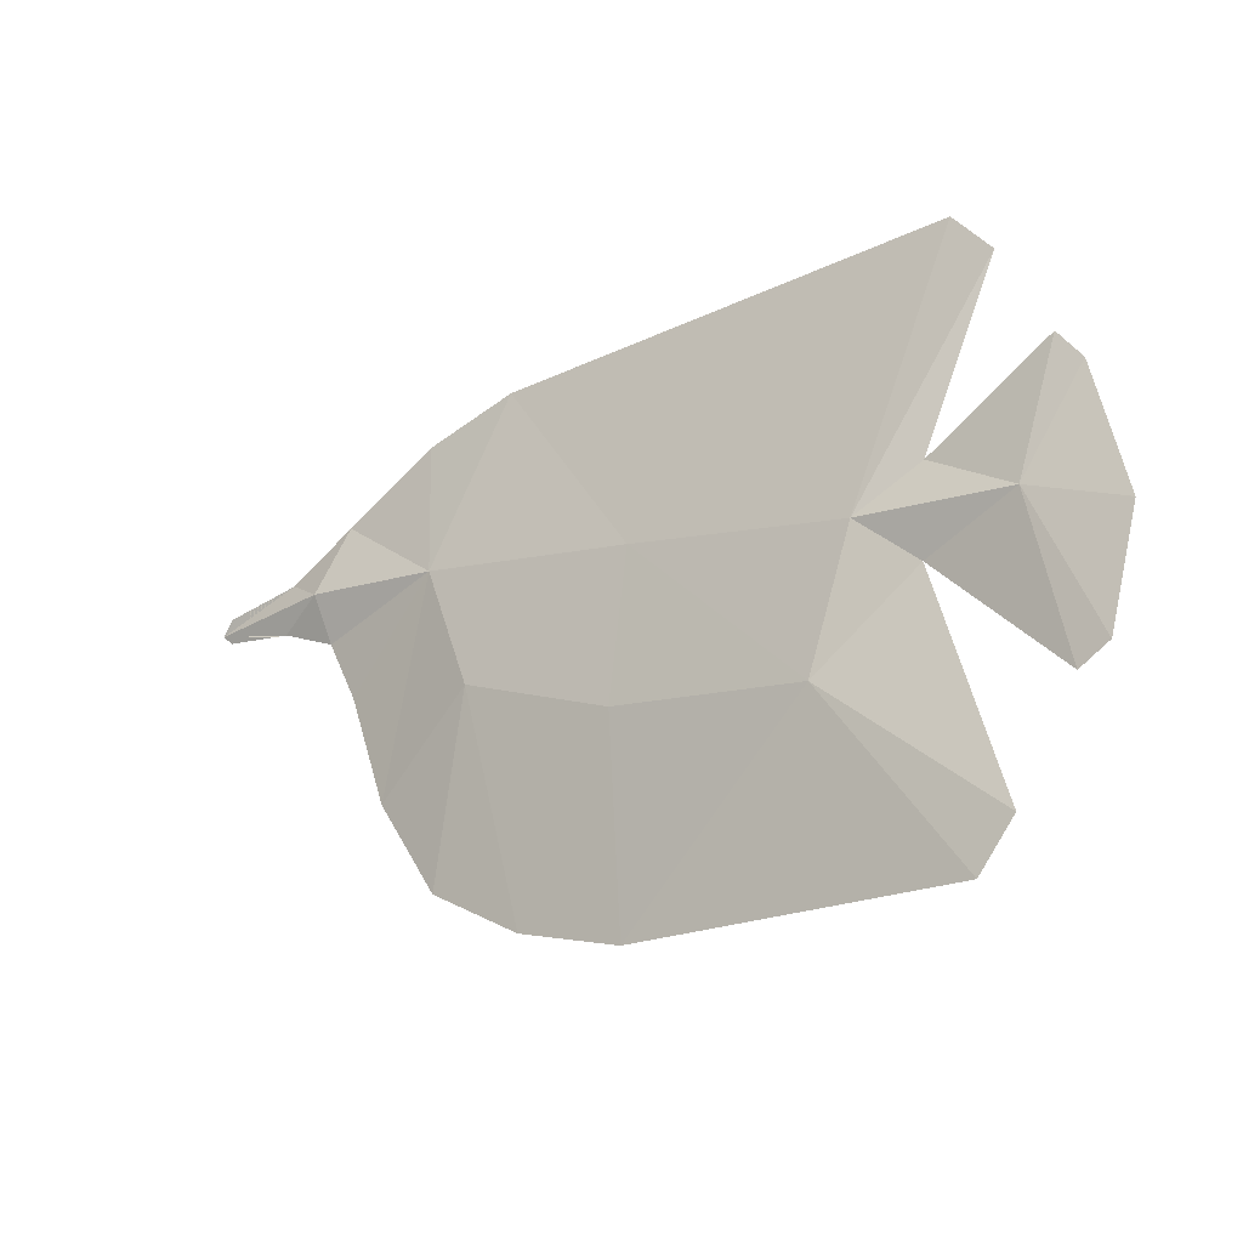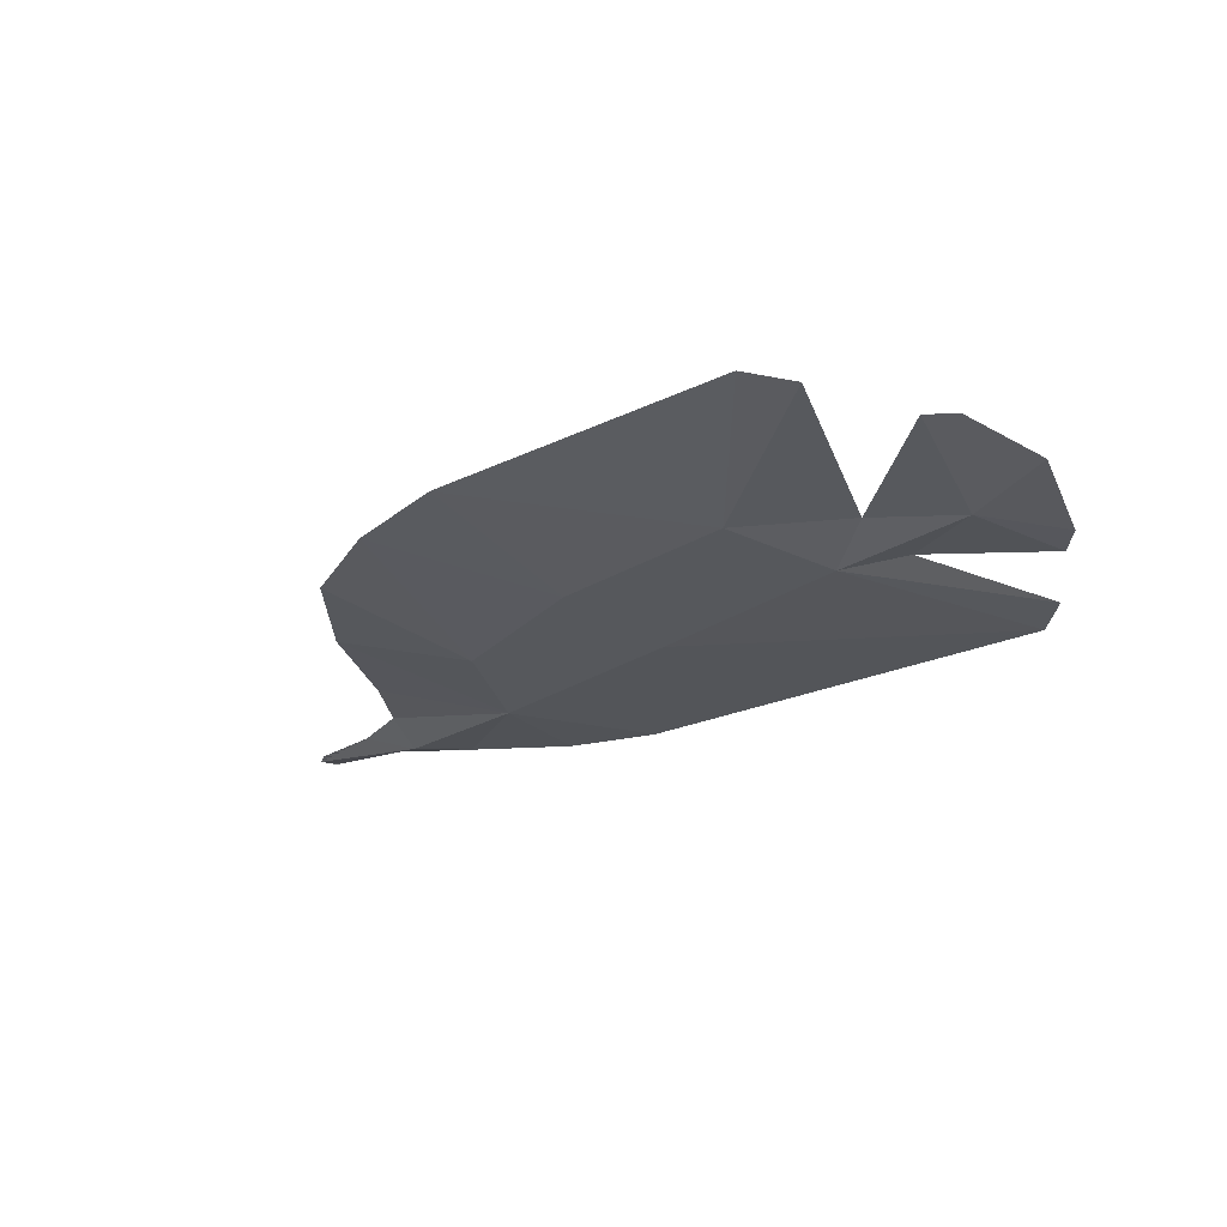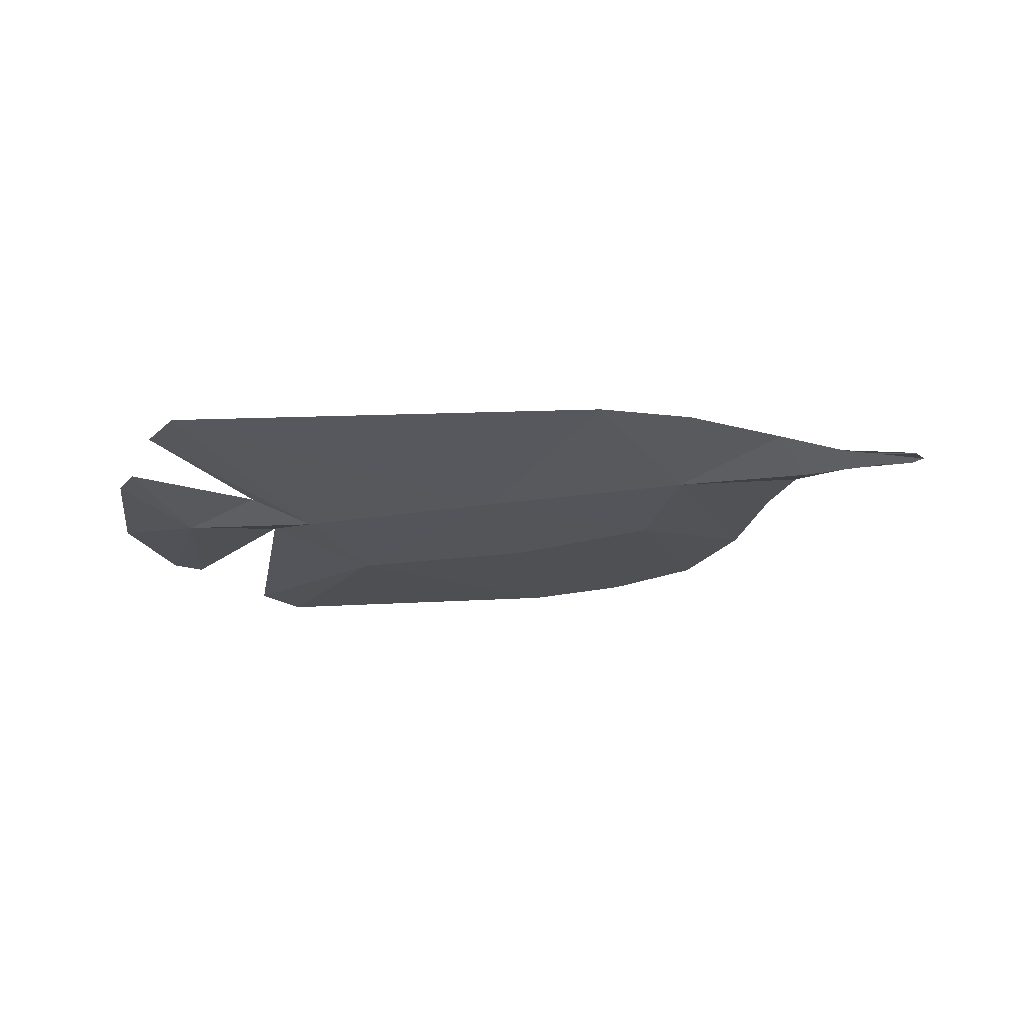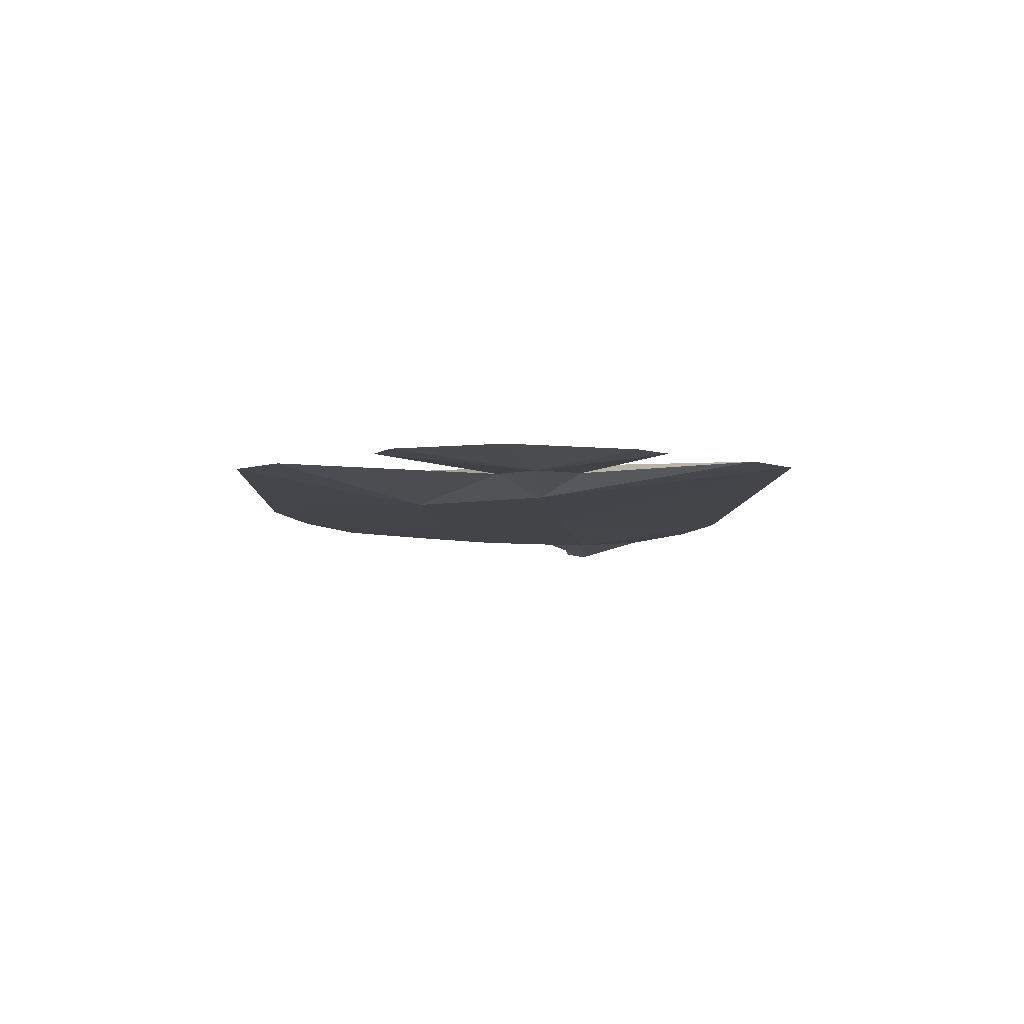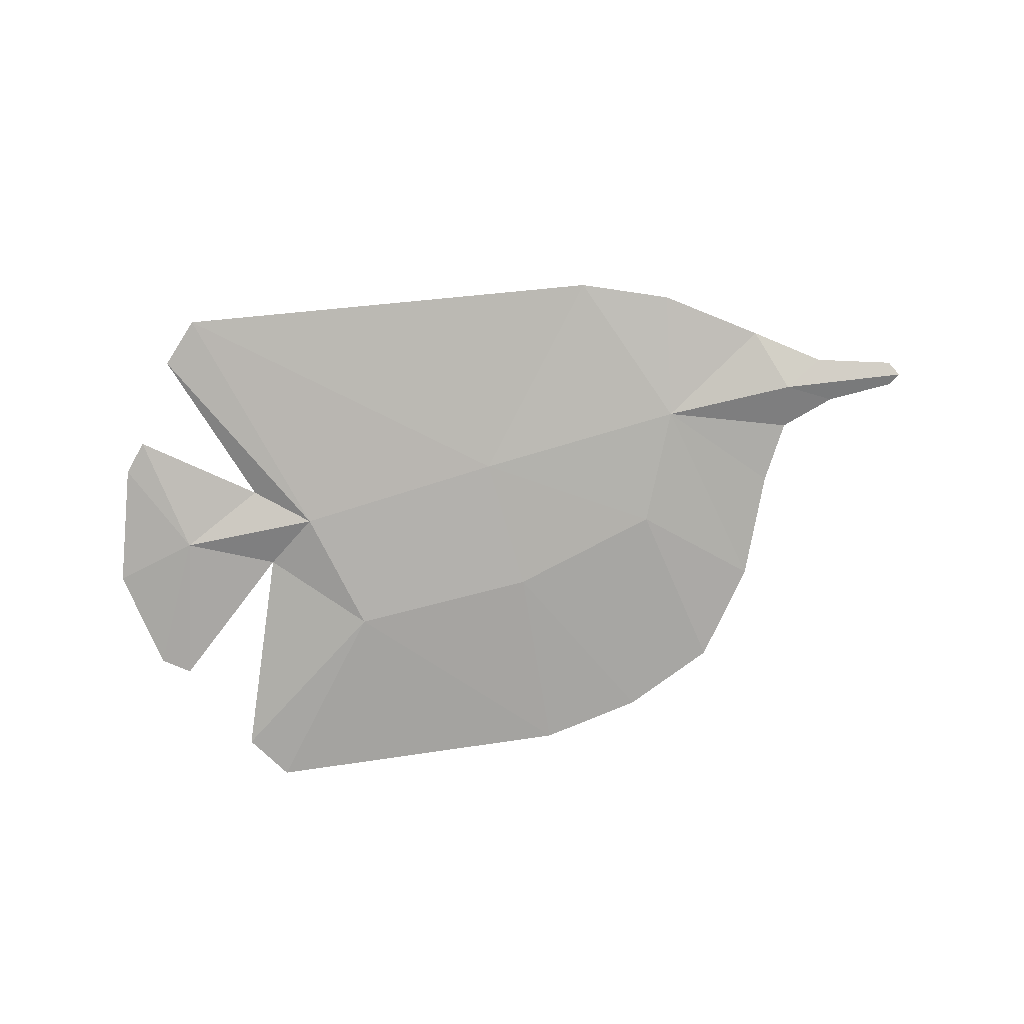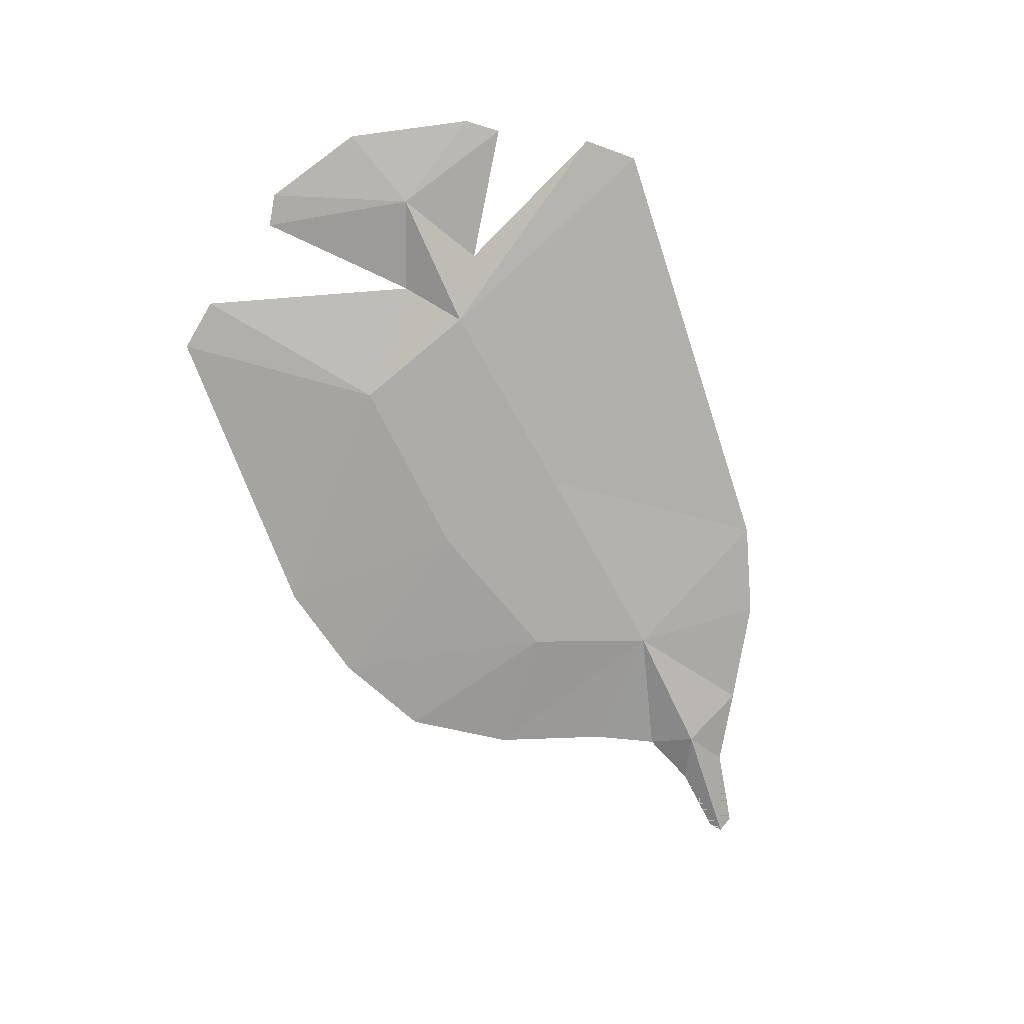
<metadata>
{"format":"obj","ext":"obj","renderer":"f3d","projection":"perspective","resolution":1024,"background":"white","views":[{"elev":-21.1,"azim":-144.4,"up":"+Z"},{"elev":-28.8,"azim":-144.2,"up":"+Y"},{"elev":-24.1,"azim":6.9,"up":"+Y"},{"elev":-7.7,"azim":-89.9,"up":"+Y"},{"elev":-78.5,"azim":9.2,"up":"+Y"},{"elev":-76.4,"azim":-68.2,"up":"+Y"}]}
</metadata>
<code>
o Plane
v 0.8493 0.04054 0.1829
v 0.5117 0.04054 0.1598
v -0.02214 0.04054 0.09338
v -0.5546 0.04054 0.01794
v -0.9116 0.02668 0.001146
v 0.3985 0.04516 -0.1291
v 0.02102 0.04516 -0.255
v -0.4518 0.04516 -0.2984
v 0.7545 0 -0.07562
v 0.6604 0 -0.3386
v 0.281 0 -0.6787
v 0.5095 0 -0.5614
v 0.8295 0 0.06932
v 0.969 0 0.1225
v 1.142 0 0.1393
v 1.17 0 0.162
v 1.146 0 0.1999
v 0.9514 0 0.2397
v 0.7837 0 0.3436
v 0.5506 0 0.4837
v 0.3232 0 0.5555
v -0.7847 0 0.6286
v 0.02297 0 -0.7405
v -0.7667 0 -0.7302
v -0.8526 0 -0.6187
v -0.6876 0 -0.09151
v -0.9904 0 -0.3767
v -1.062 0 -0.3321
v -1.129 0 -0.07025
v -1.05 0 0.2365
v -0.9922 0 0.3098
v -0.7007 0 0.1185
v -0.8771 0 0.5252
v 0.8493 -0.04054 0.1829
v 0.5117 -0.04054 0.1598
v -0.02214 -0.04054 0.09338
v -0.5546 -0.04054 0.01794
v -0.9116 -0.02668 0.001146
v 0.3985 -0.04516 -0.1291
v 0.02102 -0.04516 -0.255
v -0.4518 -0.04516 -0.2984
f 4 26 5
f 26 27 5
f 28 5 27
f 29 5 28
f 30 5 29
f 31 5 30
f 32 5 31
f 5 32 4
f 32 33 4
f 33 22 4
f 4 22 3
f 22 21 3
f 3 21 2
f 21 20 2
f 19 2 20
f 2 19 1
f 19 18 1
f 16 1 18 17
f 3 2 6
f 6 7 3
f 8 3 7
f 3 8 4
f 4 8 26
f 26 8 25
f 25 8 24
f 24 8 23
f 8 7 23
f 23 7 11
f 7 6 11
f 11 6 12
f 12 6 10
f 6 2 10
f 10 2 9
f 9 2 13
f 2 1 13
f 13 1 14
f 14 1 16 15
f 37 38 26
f 26 38 27
f 28 27 38
f 29 28 38
f 30 29 38
f 31 30 38
f 32 31 38
f 38 37 32
f 32 37 33
f 33 37 22
f 37 36 22
f 22 36 21
f 36 35 21
f 21 35 20
f 19 20 35
f 35 34 19
f 19 34 18
f 16 17 18 34
f 36 39 35
f 39 36 40
f 41 40 36
f 36 37 41
f 37 26 41
f 26 25 41
f 25 24 41
f 24 23 41
f 41 23 40
f 23 11 40
f 40 11 39
f 11 12 39
f 12 10 39
f 39 10 35
f 10 9 35
f 9 13 35
f 35 13 34
f 13 14 34
f 14 15 16 34

</code>
